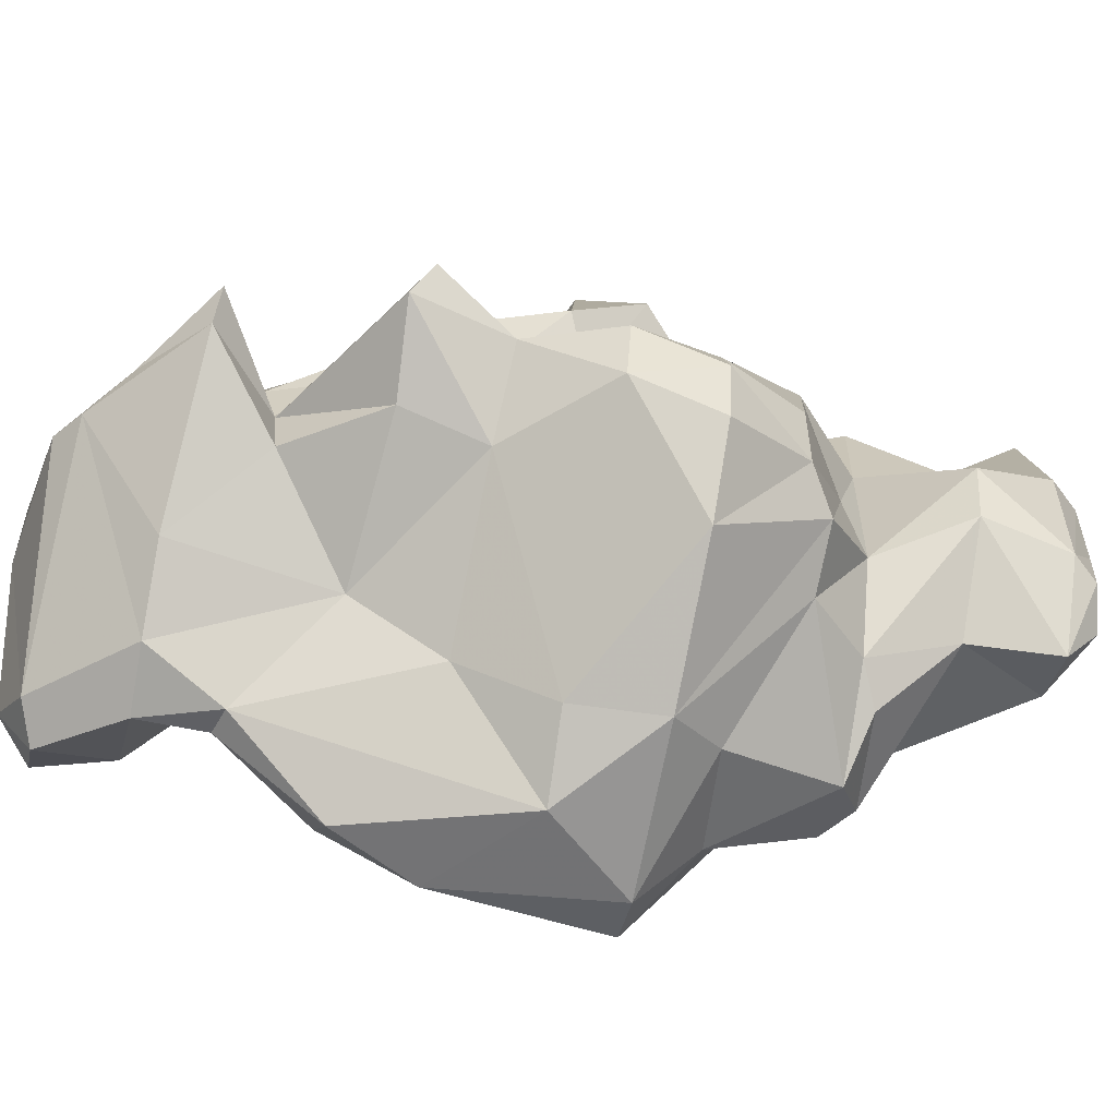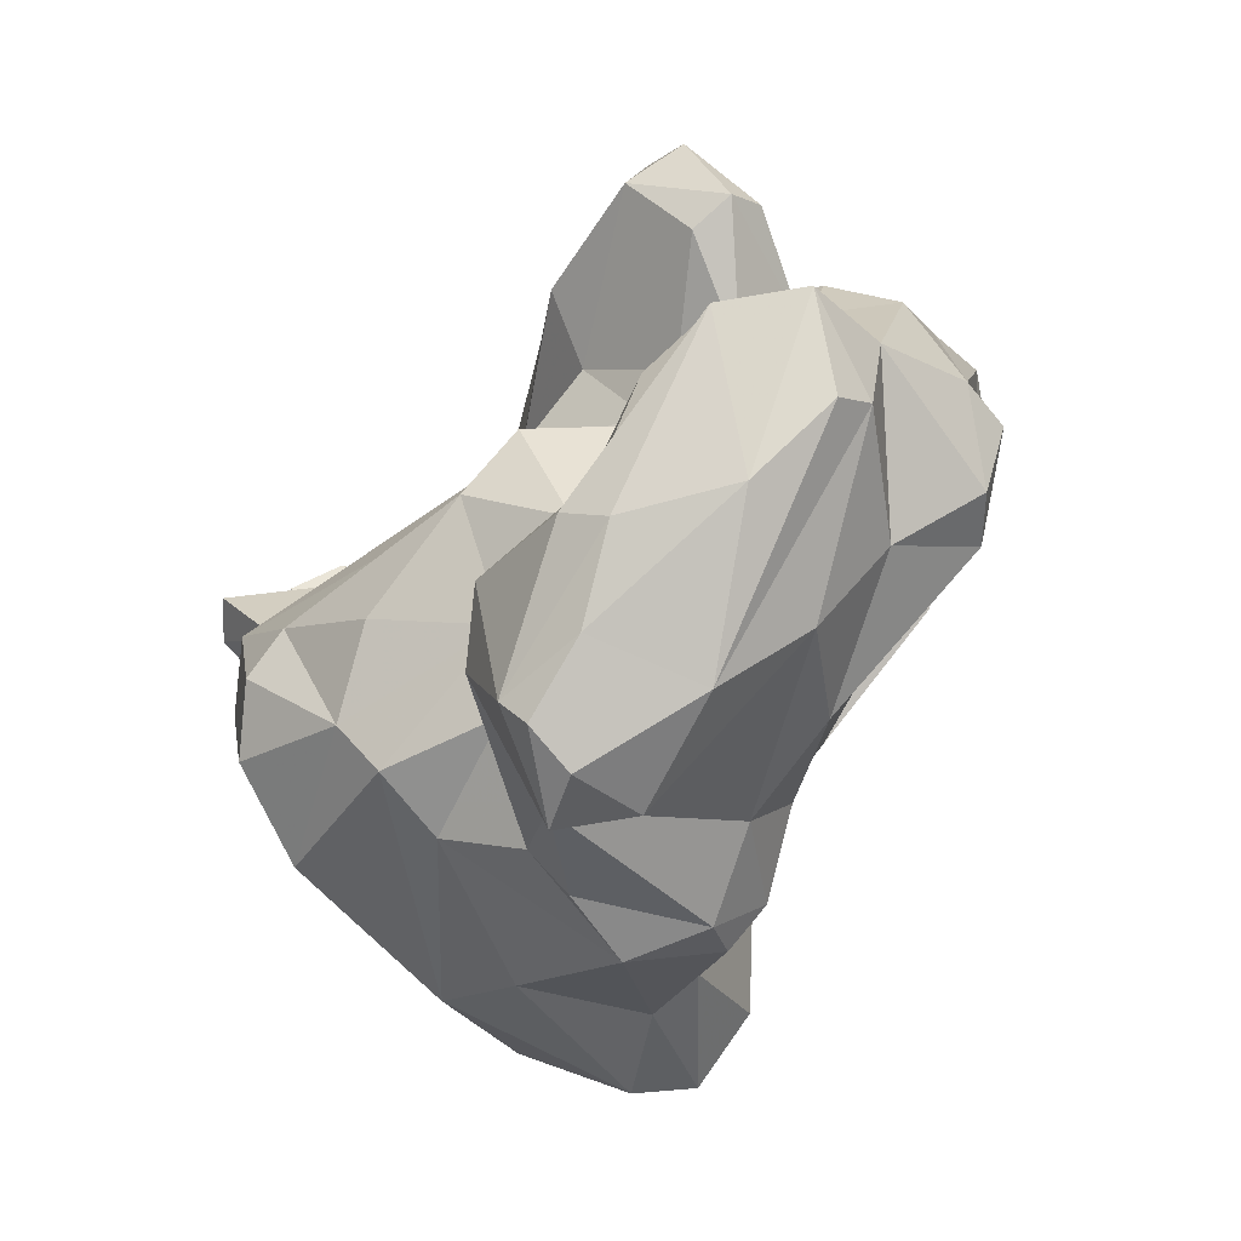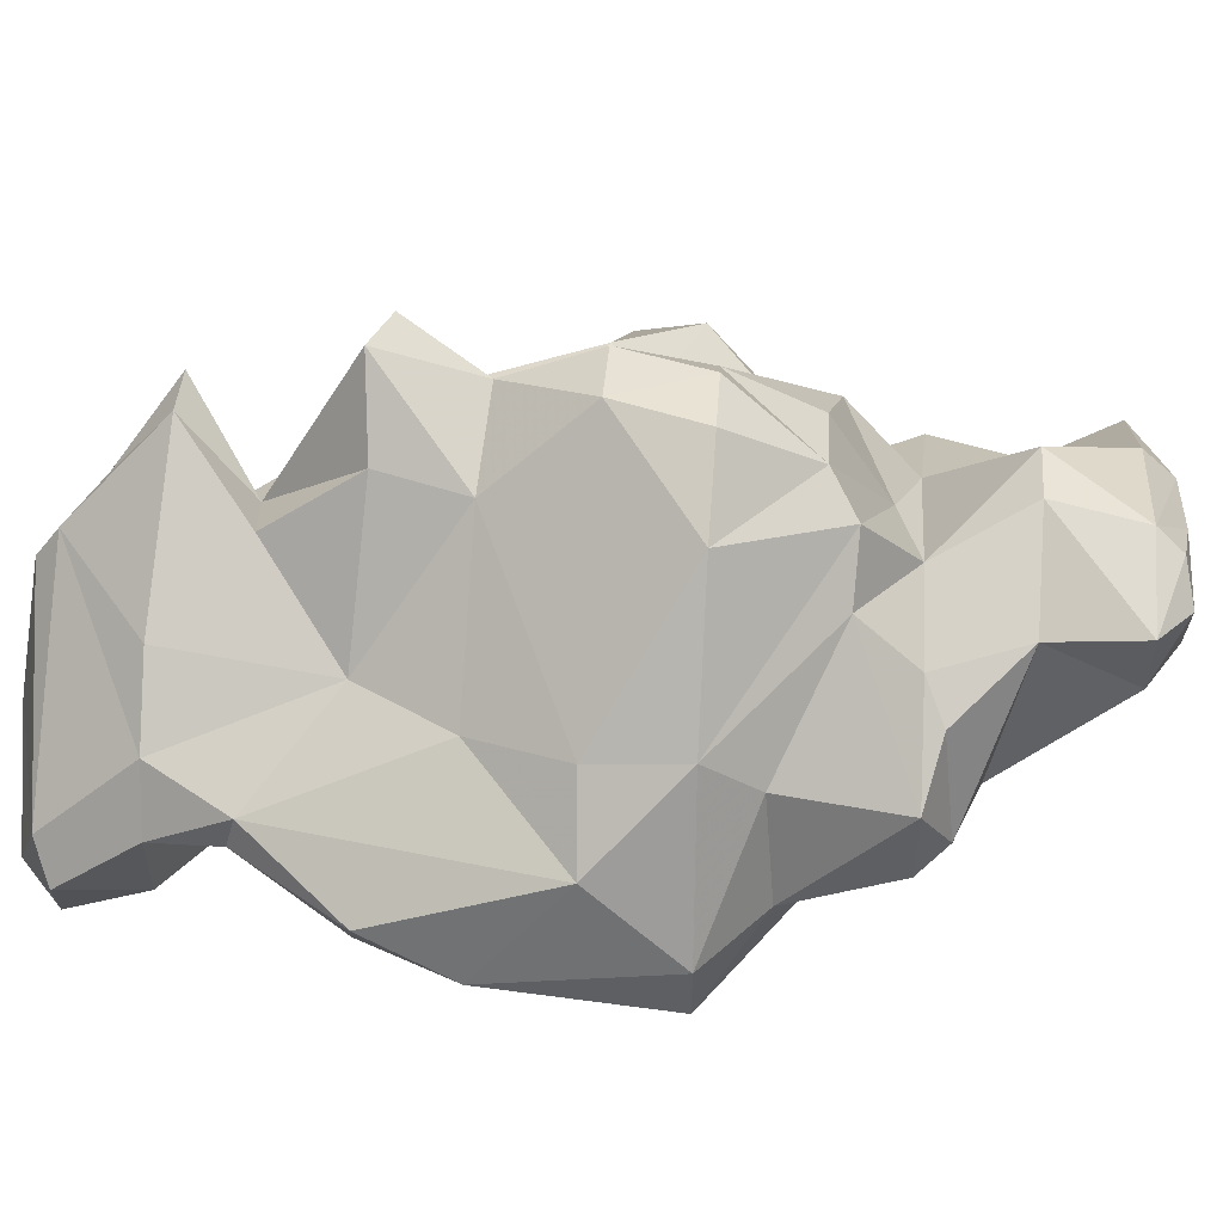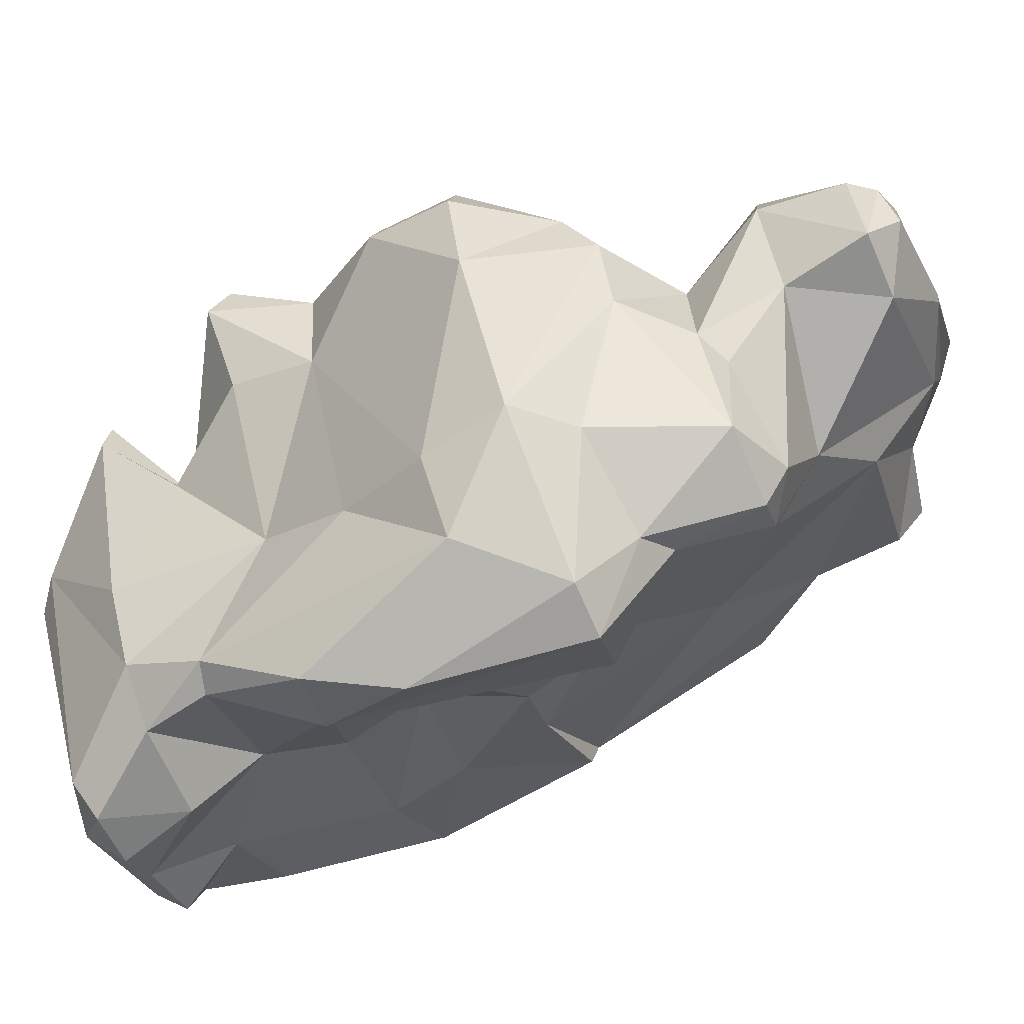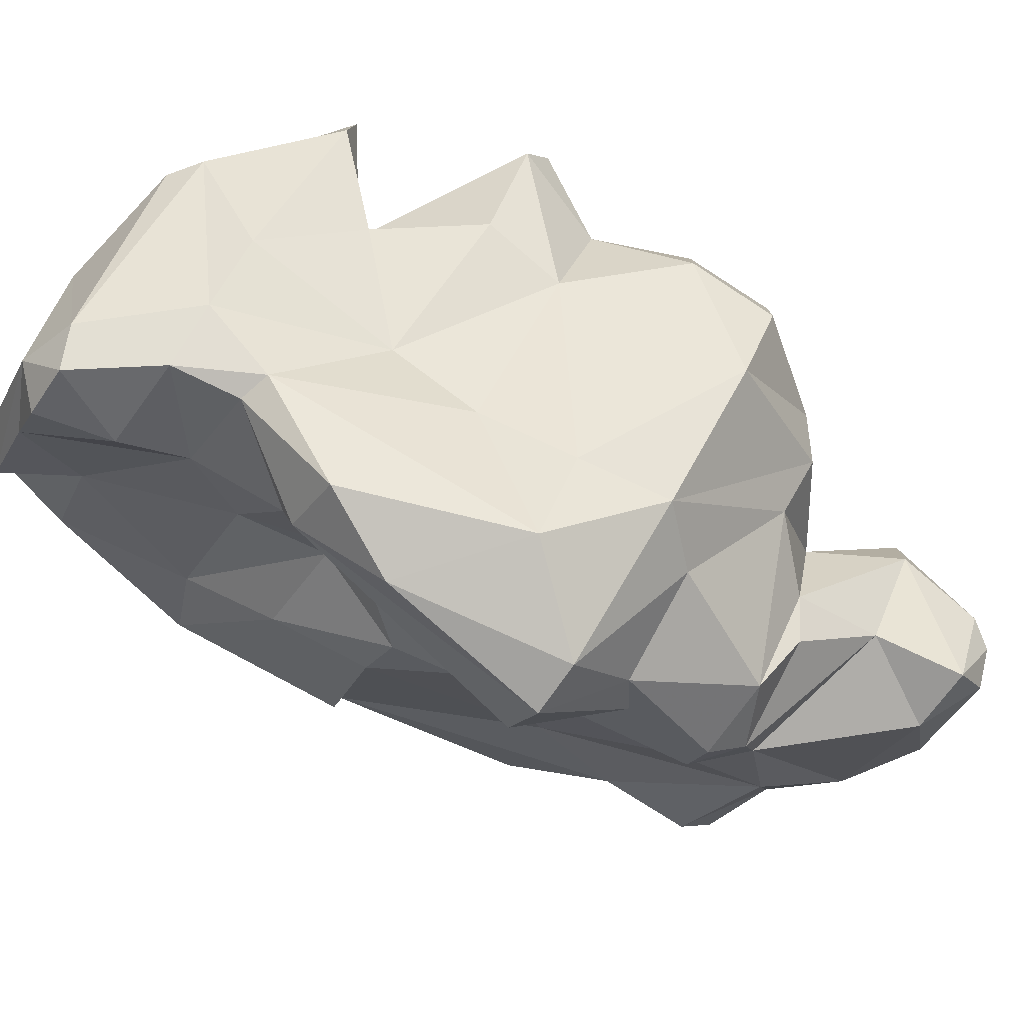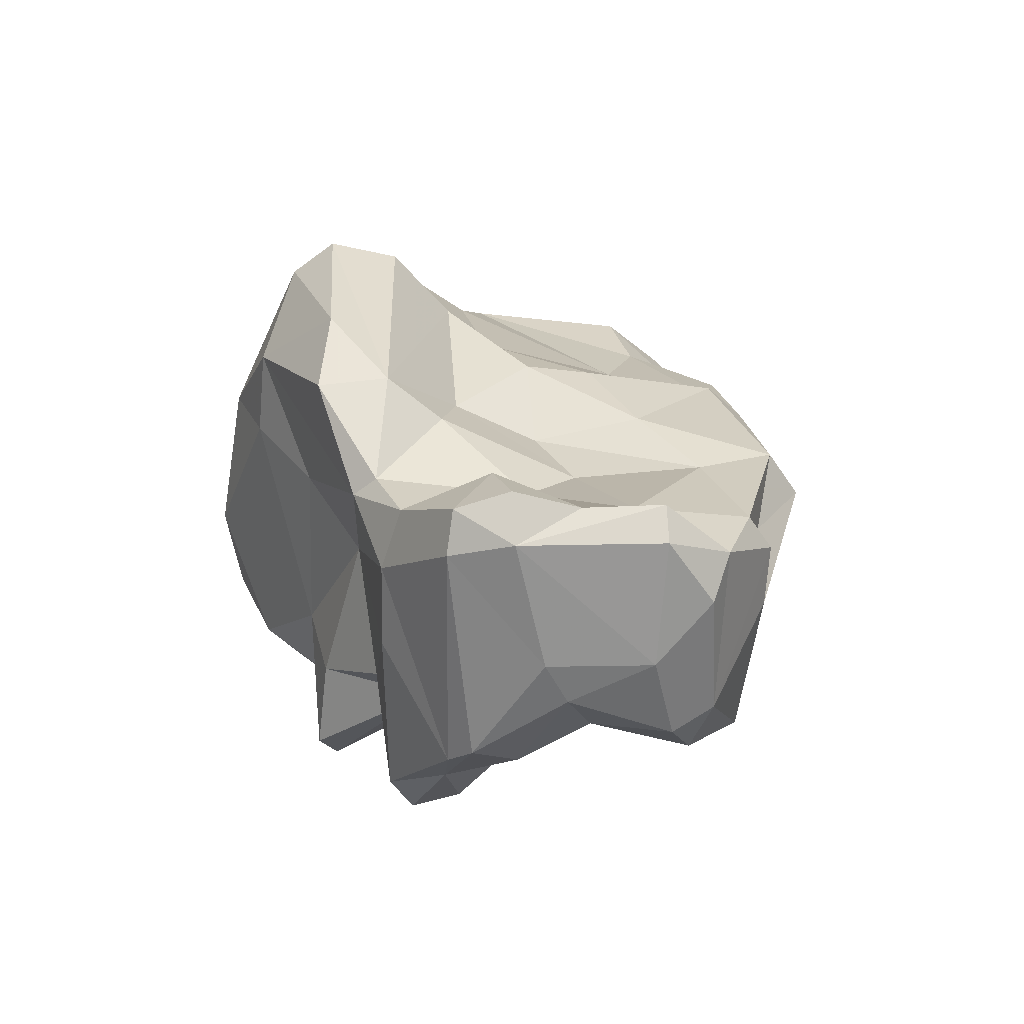
<metadata>
{"format":"obj","ext":"obj","renderer":"f3d","projection":"perspective","resolution":1024,"background":"white","views":[{"elev":-42.7,"azim":-110.8,"up":"+Y"},{"elev":-3.2,"azim":-22.0,"up":"+Y"},{"elev":-43.7,"azim":-99.3,"up":"+Y"},{"elev":-76.5,"azim":-75.4,"up":"+Y"},{"elev":-74.3,"azim":-133.2,"up":"+Y"},{"elev":-57.6,"azim":38.6,"up":"+Z"}]}
</metadata>
<code>
v 122.9 264 101.7
v 124.7 262.5 105.5
v 122.7 261.3 101.5
v 124.6 257.9 101.5
v 124 265.7 102
v 123.5 262.9 98.04
v 129.1 265.5 108.8
v 125.6 265.8 105.8
v 125.8 265.7 94.86
v 127.7 259.2 116.7
v 125.8 261 106.7
v 126.6 262.3 117.7
v 124.8 267.3 91.51
v 126.1 262.9 116.7
v 125.1 265.8 90.62
v 129.5 253.5 102
v 127.7 258.9 106.7
v 127.9 264.8 118.5
v 127.8 263 91.18
v 126.4 263.9 113.1
v 128.7 268.1 118.8
v 128.3 269.8 107.1
v 126.6 266.6 113.3
v 129 259.8 113.2
v 123.7 265.6 98.3
v 131.7 263.3 119.2
v 129.4 266.3 84.76
v 129.7 258.6 109.5
v 131.2 254.1 104.5
v 128.8 262.7 109.6
v 127.6 262 94.62
v 132.5 256.2 94.92
v 127.8 260.8 118.2
v 132.2 265.3 87.96
v 130.8 257.2 110.4
v 130.4 259.7 117.2
v 132.7 255.1 109.9
v 130.8 268.9 110.4
v 132.5 269.2 119.9
v 127.7 268.3 117.3
v 131.2 263 87.85
v 129.2 268.1 84.98
v 130.8 254.1 98.46
v 129 267 95.05
v 131.2 269.1 85.19
v 132.9 272 99.74
v 130.3 271.9 107.1
v 135.5 253.1 105.6
v 133.4 259 91.33
v 135.8 250.3 102.9
v 128.9 269.2 102.8
v 130.1 269.7 114.1
v 134.1 260.2 84.69
v 130.2 268 91.67
v 135.3 265.1 118.5
v 134.5 266.2 87.92
v 132.8 273.3 111.3
v 131.9 274.4 118.6
v 135.1 256.2 111.6
v 134.6 271.7 103.5
v 135.2 271.6 120.3
v 133.3 251.5 98.86
v 132.6 266.4 82.84
v 135.7 259.5 113
v 136.5 274.7 115.7
v 134.5 271.8 95.7
v 134.7 275.2 111.9
v 134.8 274.8 101
v 134.9 275 119.1
v 136.5 255.2 88.18
v 136.7 274.4 104.9
v 134 264.9 81.39
v 135.3 271.9 92.03
v 136.6 278.9 106.4
v 135.2 280.8 103.9
v 137.3 262.6 115.3
v 135.4 276.4 95.43
v 136.1 255.4 110.4
v 136.7 271.6 119.5
v 136.5 257.4 84.98
v 134 277.6 100.1
v 135.5 268.2 88
v 138.3 267.7 117.3
v 135.1 268.3 85.07
v 139.2 275 110
v 134 272.1 107.5
v 135.9 273 103.9
v 137.2 251.7 92.2
v 136.7 254.5 106.7
v 138.1 250.5 103.3
v 137.1 281.9 101.4
v 138.3 250.9 95.98
v 138.1 260 110.8
v 137.8 280 107
v 137.3 256.8 110.6
v 136.1 267.1 81.91
v 137.3 282.2 104
v 142.7 266.5 107.9
v 135.4 264.9 80.67
v 140.2 265.3 80.77
v 137.5 278.8 96.57
v 140.4 259.3 103.3
v 138.4 276.2 112.6
v 138.9 255.8 85.34
v 136.6 271.2 88.45
v 142.1 267.9 115.9
v 139.1 279.8 106.4
v 138 273.1 108.1
v 138.2 281.5 101.1
v 137.9 255.2 88.05
v 141.1 276 105.4
v 138.1 274.8 106.8
v 142.2 260.1 88.64
v 139.7 253.4 92.43
v 137.8 273.7 117.8
v 140 276 90.62
v 140.1 256.7 103.3
v 141 275.8 112.9
v 140 257.7 95.58
v 140.3 256.4 92.21
v 139.9 252.9 103.5
v 138.7 278.2 95.6
v 141.6 269.4 117.3
v 140.3 270.4 85.31
v 140.5 257 81.68
v 139.1 281 103.7
v 141.2 272.8 116.8
v 141.8 255.8 82.48
v 141.8 261.3 95.3
v 139.8 267.5 81.88
v 141.5 274.9 87.62
v 144.5 262.1 99.82
v 141.6 277 91.24
v 140.7 263.2 80.62
v 141.6 275.3 100.1
v 141.3 274.5 92.15
v 142.8 257 85.85
v 142.7 271.5 116.4
v 142.9 268.4 112.2
v 142.5 259.9 99.59
v 141.3 275.5 109.2
v 143.1 258.1 81.28
v 142.7 274.6 86.79
v 141.9 271.8 82.99
v 144.1 256.8 82.82
v 143.8 275.4 109.6
v 142.3 269.9 81.68
v 143.6 271.8 112.8
v 143.2 262.3 91.72
v 145.7 259.3 83.03
v 142.6 273.2 94.98
v 143.1 273.9 100.1
v 145.4 274.2 109.7
v 144.6 273.2 88.74
v 146.3 262.3 86.14
v 146 263.7 95.92
v 146.1 271.1 109.3
v 148.3 269.2 101.3
v 144 266.4 81.23
v 148.1 266.9 101
v 145 273 105.3
v 147.7 265.7 92.43
v 145.4 272 90.81
v 147.7 262.4 82.28
v 148 271.2 96.82
v 144.2 270.4 82.48
v 148.3 261.5 83.53
v 147.6 269.9 86.53
v 150.2 267.9 93.85
v 147.4 265.9 82.24
v 148.7 268.4 89.57
v 148.9 265.2 83.69
v 149.6 266.2 87
v 149.4 268 87.02
v 149.9 270.4 93.97
g foo
f 79 69 61
f 39 69 58
f 61 69 39
f 39 58 21
f 26 61 39
f 79 61 26
f 55 79 26
f 21 58 40
f 18 39 21
f 40 14 21
f 18 21 14
f 26 39 18
f 36 55 26
f 36 26 33
f 14 12 18
f 33 26 18
f 33 18 12
f 36 33 10
f 10 12 14
f 10 33 12
f 123 127 115
f 138 127 123
f 106 138 123
f 115 65 69
f 115 69 79
f 123 115 83
f 65 58 69
f 83 115 79
f 106 123 83
f 65 52 58
f 83 79 55
f 106 83 76
f 40 58 52
f 55 76 83
f 64 76 55
f 52 23 40
f 64 55 36
f 40 23 14
f 64 36 24
f 23 20 14
f 36 10 24
f 14 20 10
f 20 24 10
f 127 138 148
f 115 118 65
f 118 103 65
f 127 118 115
f 148 138 106
f 139 148 106
f 67 65 103
f 76 139 106
f 67 52 65
f 67 57 52
f 57 38 52
f 93 98 76
f 52 38 23
f 64 93 76
f 95 93 64
f 95 64 59
f 30 23 38
f 24 59 64
f 78 95 59
f 20 23 30
f 28 20 30
f 59 24 35
f 37 59 35
f 78 59 37
f 20 28 24
f 35 24 28
f 146 127 153
f 153 148 157
f 146 118 127
f 148 153 127
f 103 118 141
f 118 146 141
f 85 103 141
f 139 157 148
f 141 108 85
f 103 85 67
f 76 98 139
f 108 67 85
f 57 67 108
f 86 57 108
f 57 86 38
f 86 47 38
f 38 47 22
f 93 102 98
f 7 38 22
f 95 102 93
f 7 30 38
f 102 95 89
f 78 89 95
f 7 22 8
f 48 78 37
f 89 78 48
f 8 2 7
f 11 30 7
f 17 30 11
f 11 7 2
f 28 30 17
f 28 37 35
f 29 37 17
f 37 28 17
f 48 37 29
f 161 141 146
f 161 146 153
f 161 153 157
f 111 107 94
f 112 111 94
f 112 141 111
f 158 157 139
f 112 94 74
f 112 108 141
f 112 74 71
f 98 158 139
f 158 98 132
f 108 112 71
f 71 87 108
f 86 108 87
f 86 87 60
f 47 86 60
f 51 47 60
f 132 98 102
f 132 102 140
f 51 22 47
f 89 117 102
f 117 89 121
f 51 5 22
f 5 8 22
f 121 89 90
f 90 89 48
f 8 5 2
f 50 90 48
f 2 5 1
f 50 48 29
f 2 1 3
f 29 17 16
f 50 29 16
f 4 2 3
f 11 2 4
f 16 17 11
f 4 16 11
f 126 97 107
f 107 97 94
f 74 94 75
f 94 97 75
f 111 126 107
f 152 141 161
f 152 161 165
f 161 157 165
f 157 158 165
f 126 111 135
f 135 111 141
f 152 135 141
f 68 74 75
f 71 74 68
f 132 160 158
f 87 71 68
f 60 87 46
f 87 68 46
f 51 60 46
f 117 140 102
f 51 46 25
f 51 25 5
f 117 121 114
f 90 114 121
f 50 92 90
f 1 5 25
f 62 92 50
f 25 6 1
f 6 3 1
f 62 50 16
f 6 4 3
f 43 62 16
f 16 4 43
f 109 97 126
f 97 109 91
f 97 91 75
f 109 126 122
f 175 165 158
f 126 135 122
f 158 160 169
f 81 75 91
f 81 68 75
f 165 151 152
f 151 135 152
f 132 156 160
f 156 169 160
f 66 68 81
f 68 66 46
f 132 140 156
f 129 156 140
f 44 46 66
f 119 129 140
f 140 117 119
f 44 25 46
f 117 114 119
f 9 25 44
f 92 114 90
f 9 31 6
f 25 9 6
f 43 31 32
f 32 62 43
f 31 4 6
f 43 4 31
f 122 101 109
f 169 175 158
f 81 91 109
f 101 81 109
f 122 136 116
f 136 122 135
f 175 163 165
f 136 135 151
f 163 151 165
f 151 163 136
f 162 169 156
f 77 66 81
f 77 73 66
f 162 156 129
f 162 129 149
f 66 73 44
f 73 54 44
f 149 129 119
f 149 119 120
f 114 120 119
f 44 54 9
f 9 54 13
f 114 92 88
f 31 19 49
f 32 31 49
f 15 9 13
f 9 15 31
f 15 19 31
f 70 88 62
f 92 62 88
f 70 62 32
f 171 175 169
f 116 101 122
f 171 168 175
f 77 81 101
f 77 101 116
f 116 136 133
f 168 163 175
f 154 133 136
f 154 163 168
f 173 171 169
f 154 136 163
f 173 169 162
f 105 77 116
f 105 73 77
f 155 162 149
f 155 149 113
f 82 73 105
f 82 54 73
f 54 82 56
f 120 113 149
f 34 54 56
f 13 54 34
f 110 113 120
f 120 114 110
f 15 13 34
f 19 15 34
f 19 34 41
f 19 41 49
f 41 53 49
f 88 110 114
f 32 49 70
f 70 110 88
f 131 116 133
f 133 143 131
f 168 171 174
f 173 174 171
f 154 143 133
f 143 154 168
f 162 155 173
f 131 105 116
f 105 131 124
f 150 155 113
f 82 105 130
f 130 105 124
f 137 150 113
f 130 84 82
f 82 84 56
f 84 45 56
f 42 56 45
f 56 42 34
f 104 137 113
f 41 34 27
f 34 42 27
f 110 104 113
f 27 53 41
f 80 49 53
f 49 80 70
f 70 80 104
f 110 70 104
f 174 173 172
f 166 168 174
f 172 166 174
f 144 131 143
f 166 144 143
f 166 143 168
f 167 172 155
f 172 173 155
f 144 124 131
f 144 130 124
f 150 167 155
f 145 150 137
f 84 130 96
f 45 84 63
f 63 84 96
f 145 137 128
f 42 45 63
f 137 104 128
f 27 42 63
f 72 27 63
f 125 128 104
f 53 27 72
f 80 53 72
f 80 72 125
f 104 80 125
f 170 166 172
f 147 144 166
f 159 147 166
f 159 166 170
f 164 170 172
f 172 167 164
f 159 170 164
f 130 144 147
f 100 130 147
f 100 147 159
f 142 159 164
f 142 164 167
f 134 100 159
f 142 134 159
f 150 142 167
f 96 130 100
f 150 145 142
f 99 96 100
f 99 100 134
f 63 96 99
f 125 99 134
f 125 134 142
f 128 125 142
f 142 145 128
f 72 63 99
f 125 72 99
g

</code>
